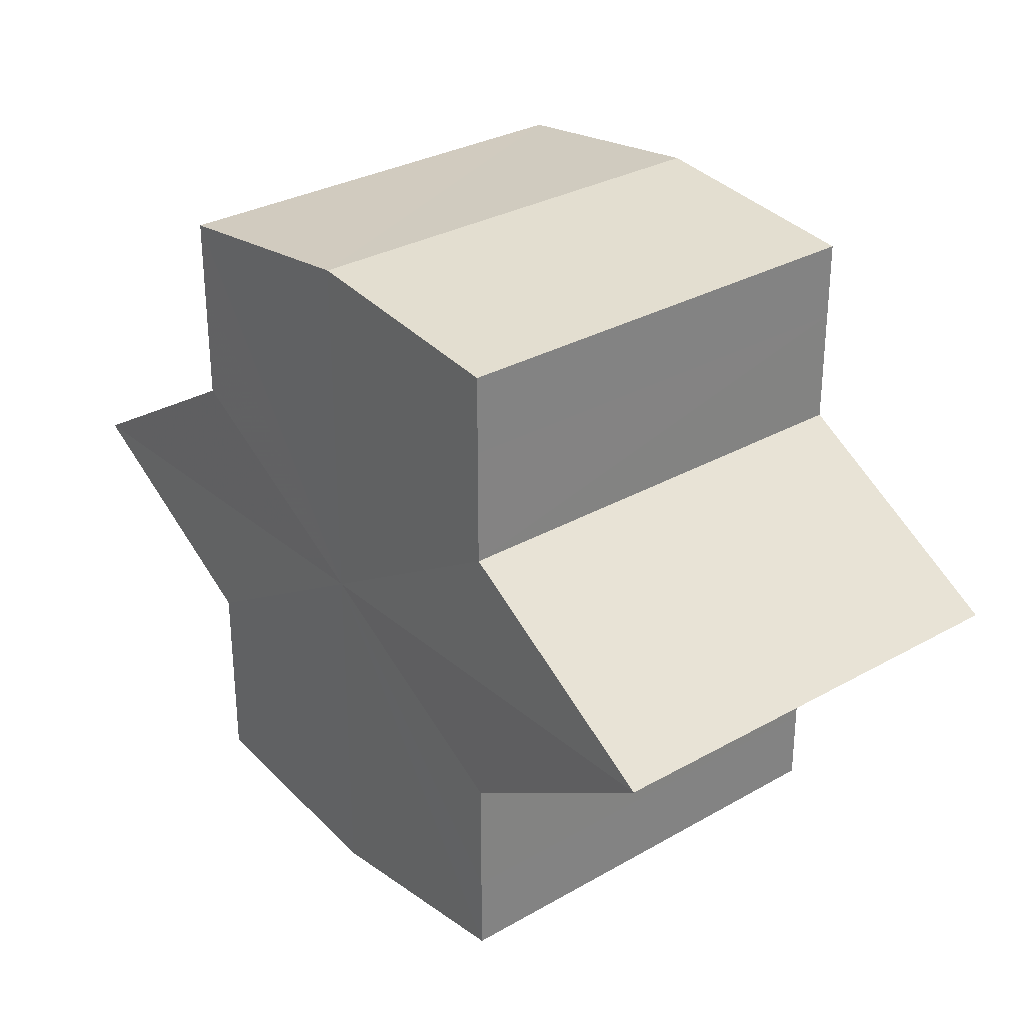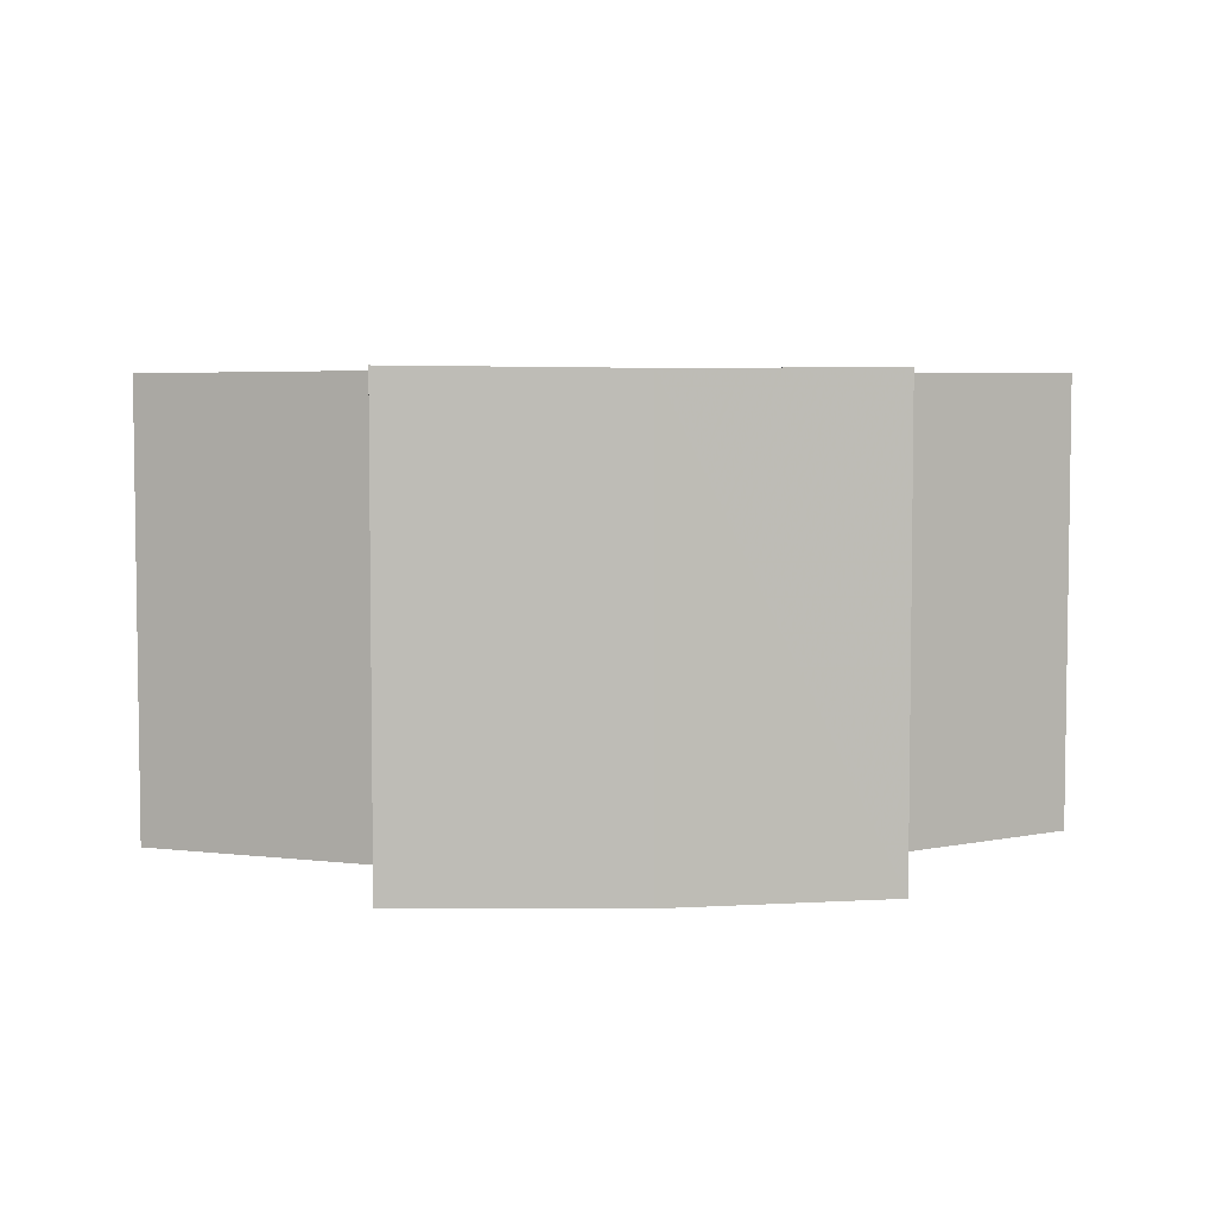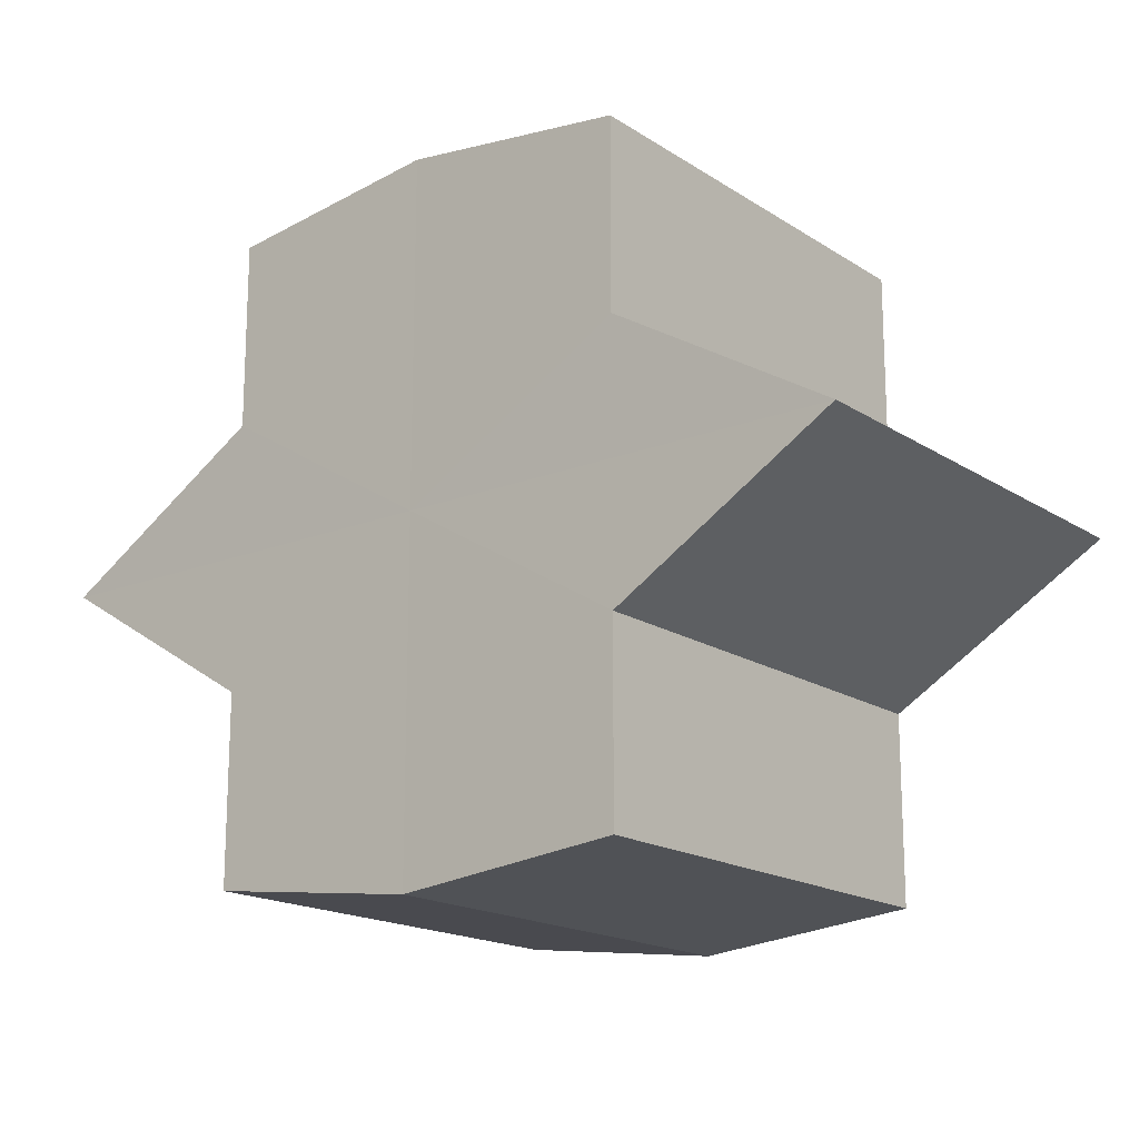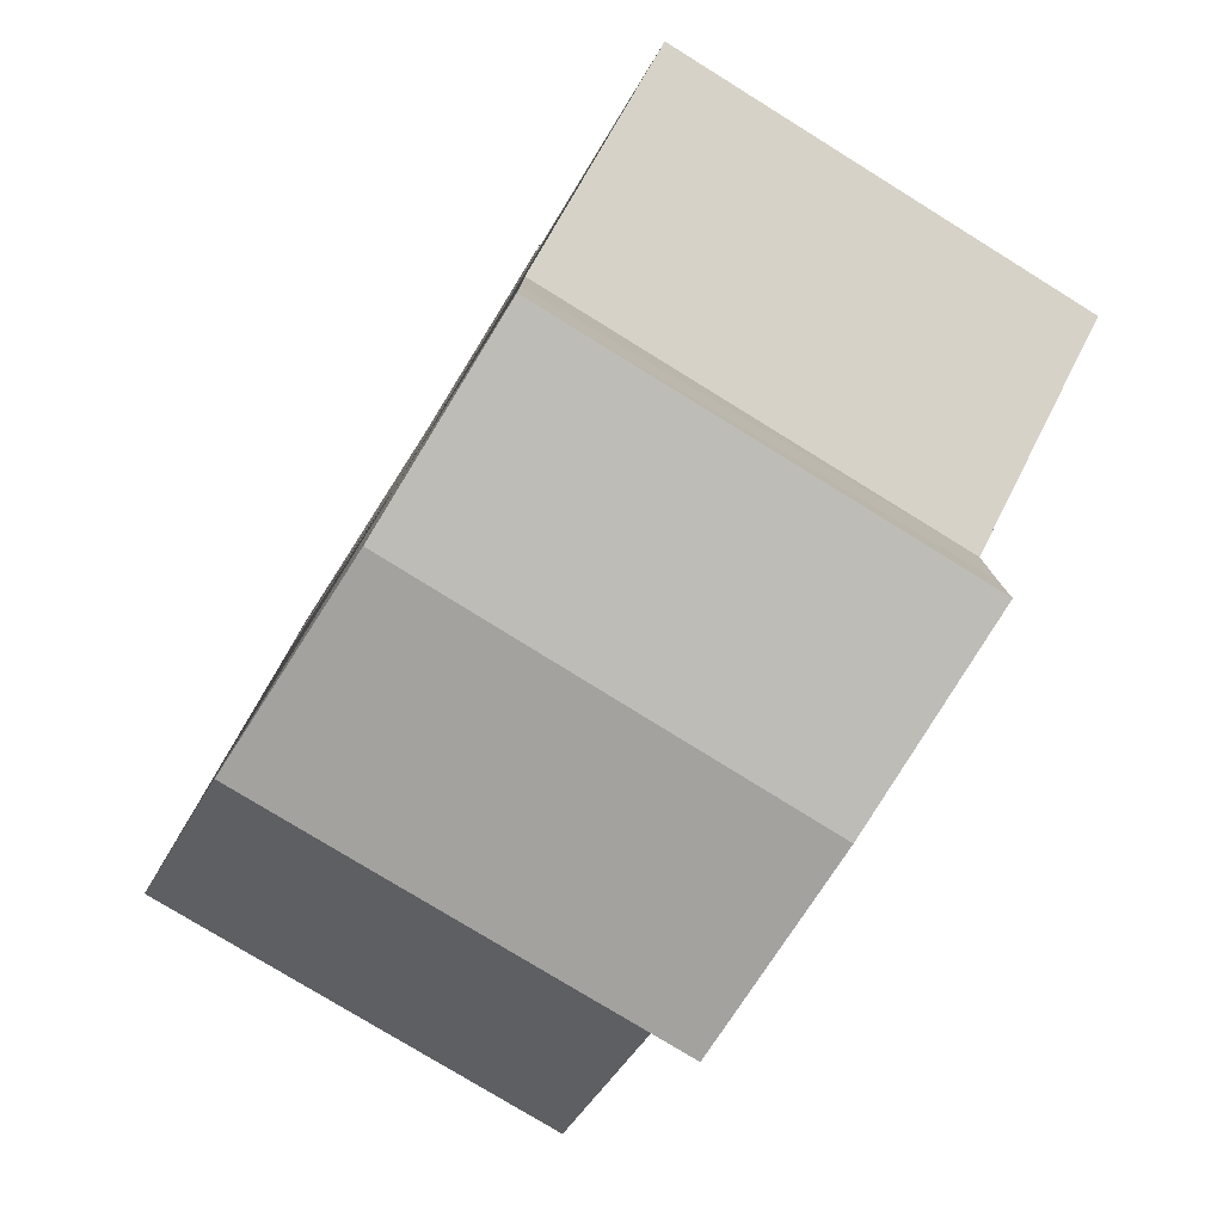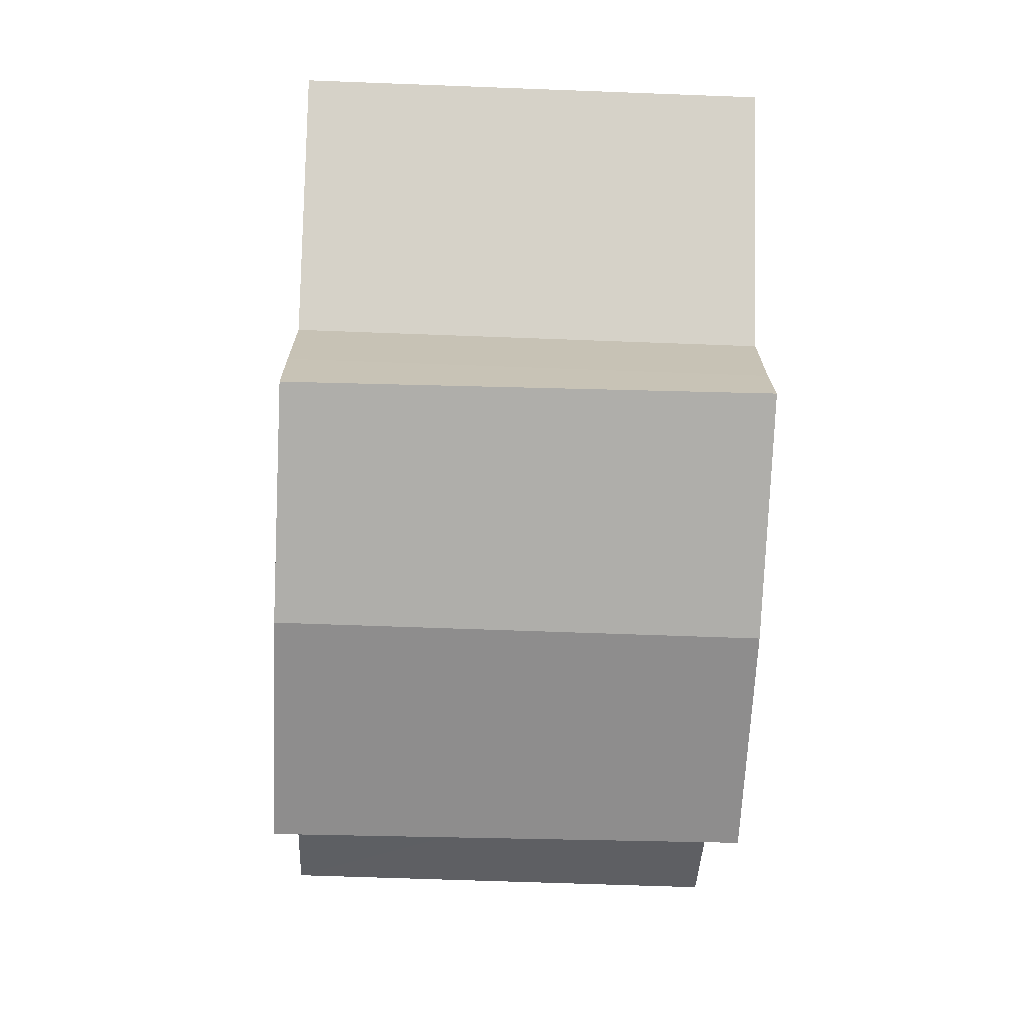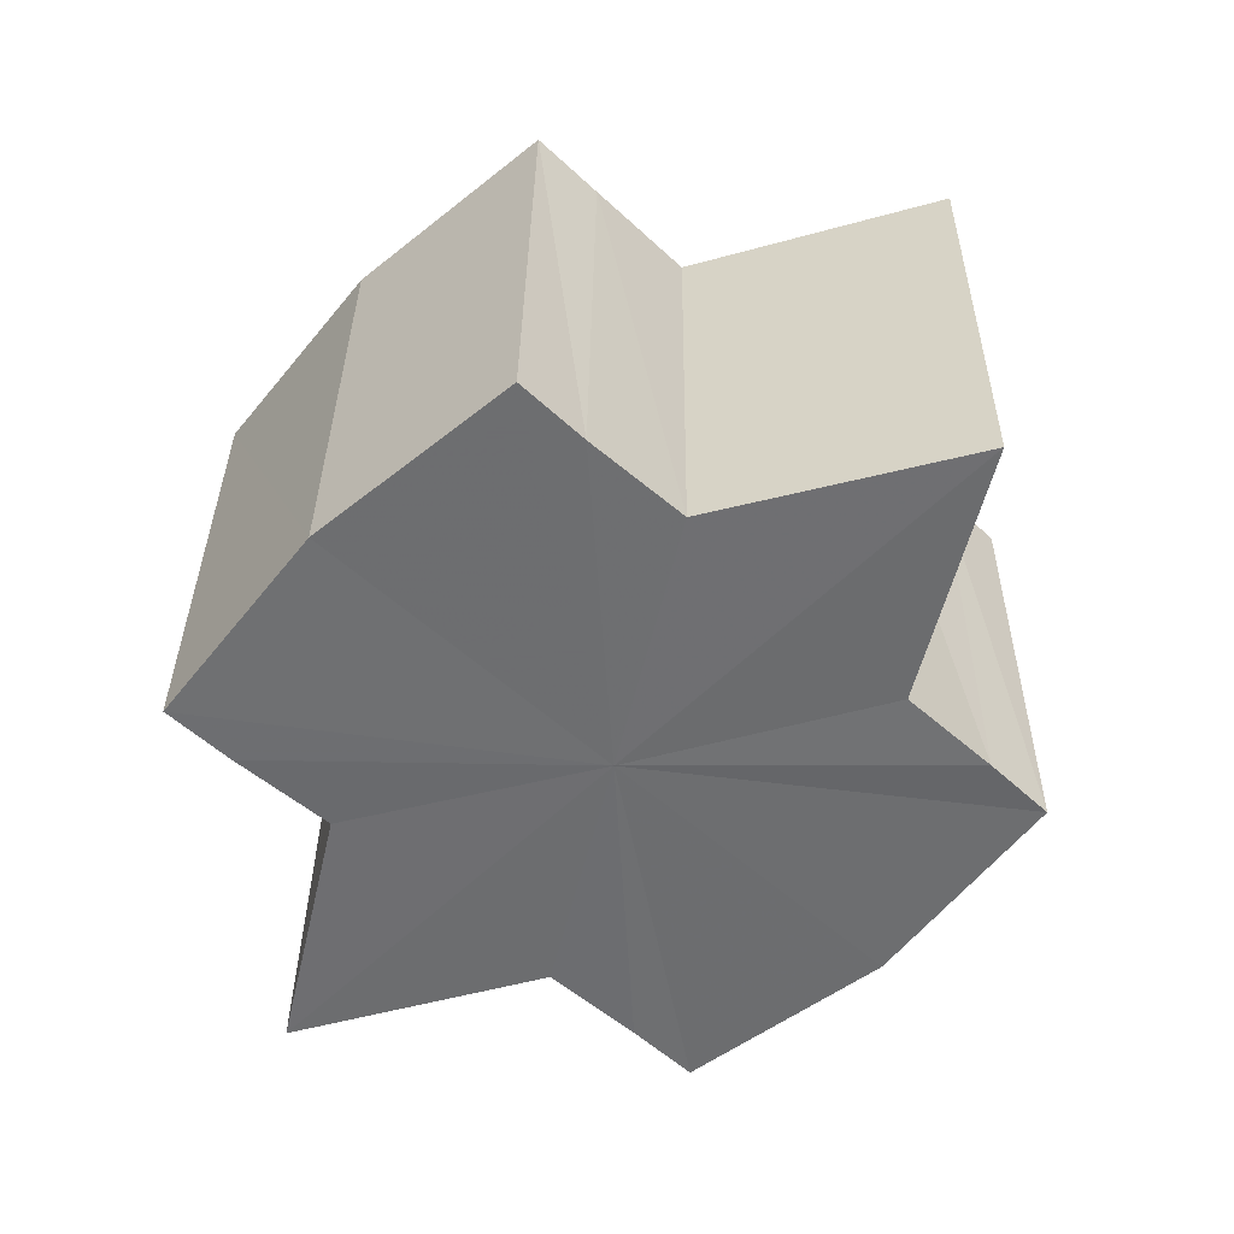
<metadata>
{"format":"obj","ext":"obj","renderer":"f3d","projection":"perspective","resolution":1024,"background":"white","views":[{"elev":29.7,"azim":-128.9,"up":"+Z"},{"elev":4.4,"azim":174.5,"up":"+Y"},{"elev":-16.6,"azim":39.1,"up":"+Z"},{"elev":-78.8,"azim":-121.9,"up":"+Z"},{"elev":-71.0,"azim":-92.2,"up":"+Z"},{"elev":-54.1,"azim":46.2,"up":"+Y"}]}
</metadata>
<code>
o 29132
v 2220 1873 7.765
v 2220 1873 7.766
v 2220 1873 7.765
v 2220 1873 7.766
v 2220 1873 7.767
v 2220 1873 7.765
v 2220 1873 7.765
v 2220 1873 7.766
v 2220 1873 7.767
v 2220 1873 7.78
v 2220 1873 7.765
v 2220 1873 7.77
v 2220 1873 7.775
v 2220 1873 7.766
v 2220 1873 7.78
v 2220 1873 7.77
v 2220 1873 7.767
v 2220 1873 7.77
v 2220 1873 7.775
v 2220 1873 7.77
v 2220 1873 7.775
v 2220 1873 7.781
v 2220 1873 7.775
v 2220 1873 7.78
v 2220 1873 7.775
v 2220 1873 7.77
v 2220 1873 7.775
v 2220 1873 7.766
v 2220 1873 7.77
v 2220 1873 7.78
v 2220 1873 7.787
v 2220 1873 7.781
v 2220 1873 7.786
v 2220 1873 7.792
v 2220 1873 7.786
v 2220 1873 7.791
v 2220 1873 7.795
v 2220 1873 7.791
v 2220 1873 7.795
v 2220 1873 7.791
v 2220 1873 7.786
v 2220 1873 7.792
v 2220 1873 7.78
v 2220 1873 7.787
v 2220 1873 7.795
v 2220 1873 7.796
v 2220 1873 7.795
v 2220 1873 7.796
v 2220 1873 7.795
v 2220 1873 7.796
v 2220 1873 7.795
v 2220 1873 7.795
v 2220 1873 7.796
v 2220 1873 7.795
v 2220 1873 7.796
v 2220 1873 7.791
v 2220 1873 7.786
v 2220 1873 7.792
v 2220 1873 7.795
v 2220 1873 7.787
v 2220 1873 7.791
v 2220 1873 7.775
v 2220 1873 7.781
v 2220 1873 7.781
v 2220 1873 7.786
v 2220 1873 7.77
v 2220 1873 7.775
v 2220 1873 7.78
v 2220 1873 7.786
v 2220 1873 7.767
v 2220 1873 7.77
v 2220 1873 7.791
v 2220 1873 7.787
v 2220 1873 7.795
v 2220 1873 7.792
v 2220 1873 7.766
v 2220 1873 7.77
v 2220 1873 7.775
v 2220 1873 7.77
v 2220 1873 7.78
v 2220 1873 7.775
v 2220 1873 7.781
v 2220 1873 7.765
v 2220 1873 7.767
v 2220 1873 7.767
v 2220 1873 7.77
v 2220 1873 7.77
v 2220 1873 7.775
v 2220 1873 7.775
v 2220 1873 7.781
v 2220 1873 7.781
v 2220 1873 7.787
v 2220 1873 7.787
v 2220 1873 7.792
v 2220 1873 7.792
v 2220 1873 7.795
v 2220 1873 7.795
v 2220 1873 7.796
f 1 2 3
f 4 1 5
f 5 6 7
f 7 8 9
f 10 8 11
f 10 12 8
f 10 13 12
f 10 11 14
f 10 15 13
f 16 14 17
f 10 14 18
f 19 20 16
f 10 18 21
f 22 23 19
f 24 25 22
f 25 26 27
f 26 28 29
f 10 21 30
f 31 30 32
f 10 30 33
f 34 35 31
f 10 33 36
f 37 38 34
f 39 40 37
f 40 41 42
f 41 43 44
f 10 36 45
f 46 45 47
f 10 45 48
f 49 50 46
f 10 48 51
f 52 53 49
f 53 54 55
f 10 51 56
f 10 56 57
f 10 57 15
f 58 51 59
f 60 61 58
f 62 15 63
f 64 65 60
f 66 67 62
f 68 69 64
f 70 71 66
f 69 72 73
f 72 74 75
f 76 77 70
f 77 78 79
f 78 80 81
f 82 83 84
f 82 85 83
f 82 84 86
f 82 87 85
f 82 86 88
f 82 89 87
f 82 88 90
f 82 91 89
f 82 90 92
f 82 93 91
f 82 92 94
f 82 95 93
f 82 94 96
f 82 97 95
f 82 96 98
f 82 98 97

</code>
